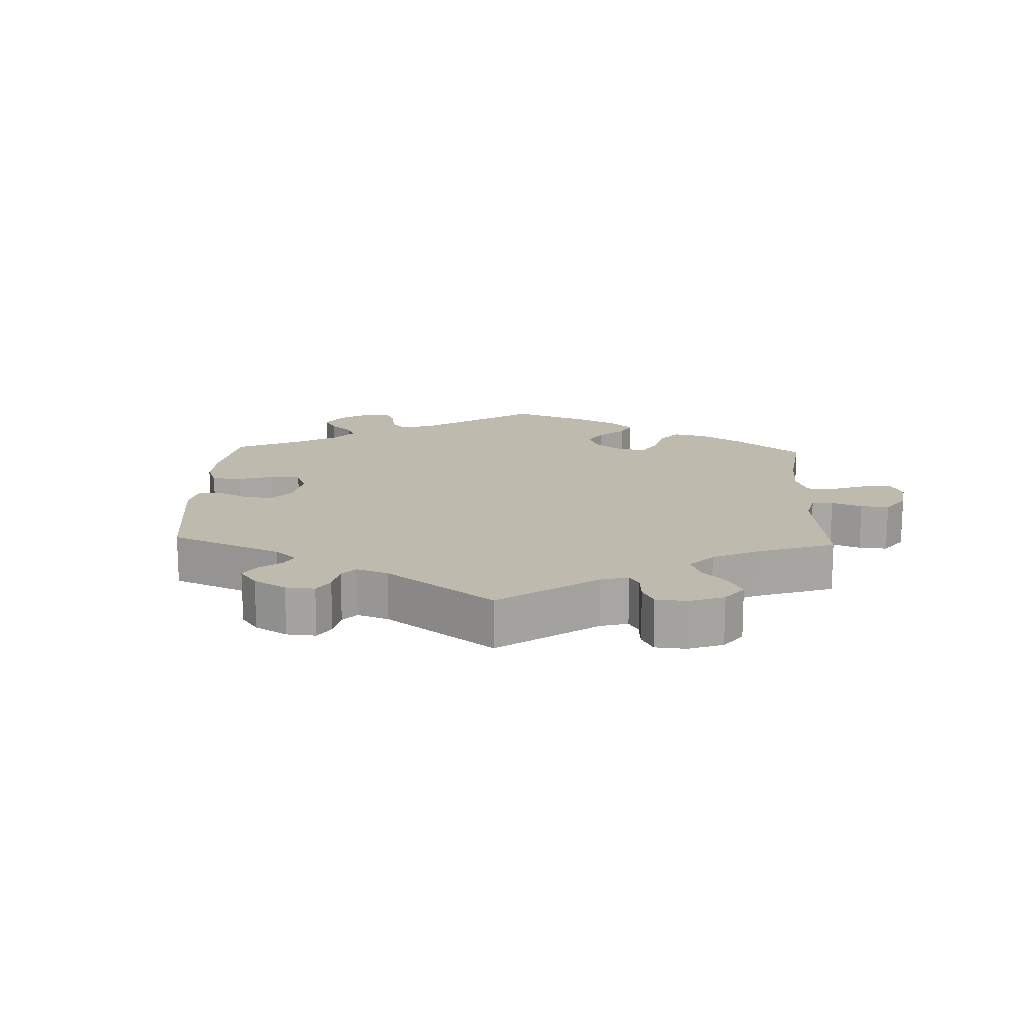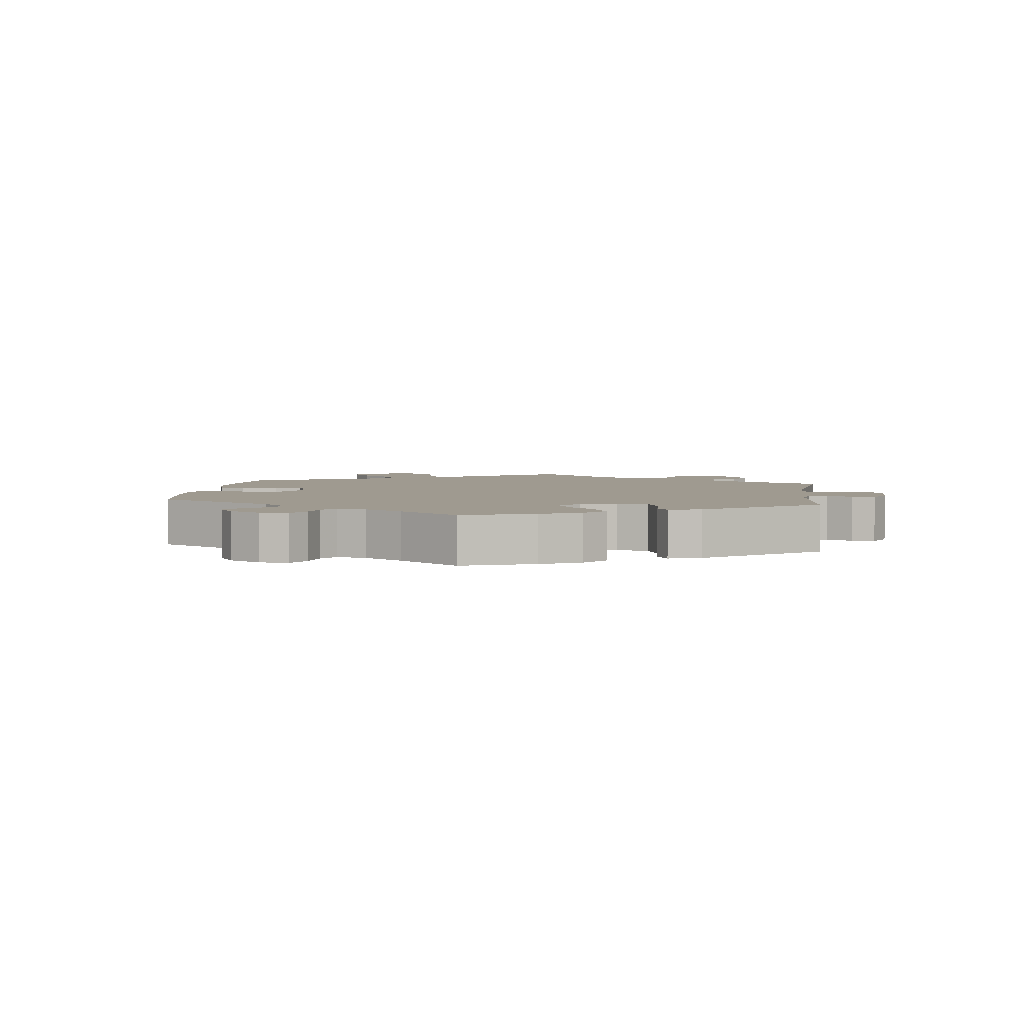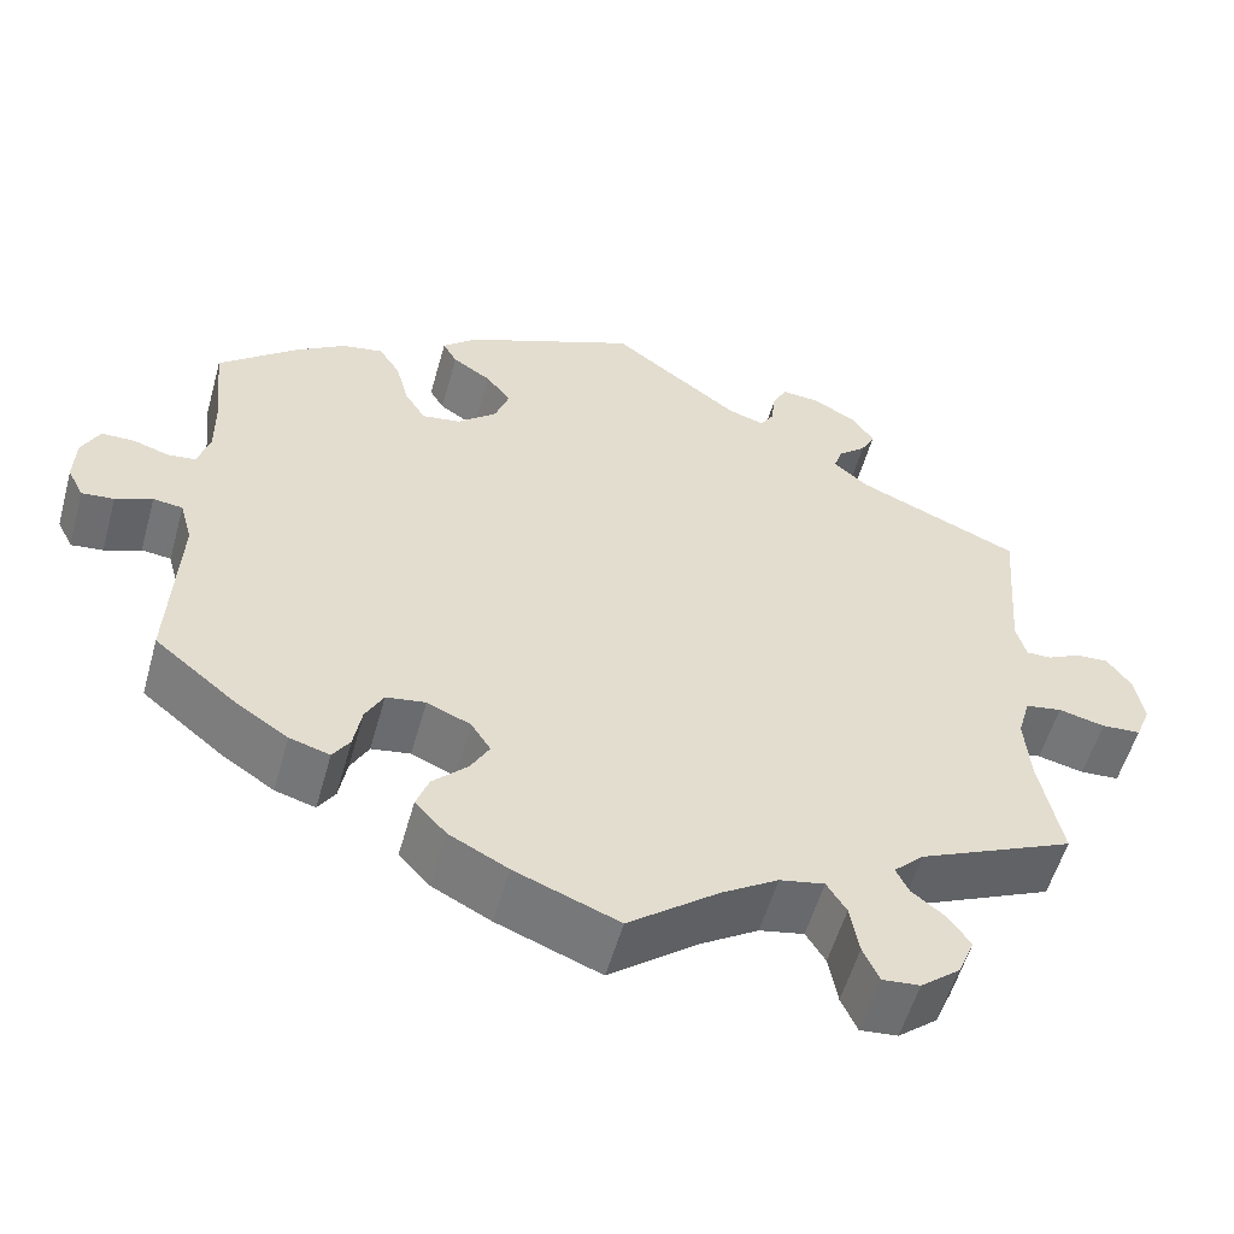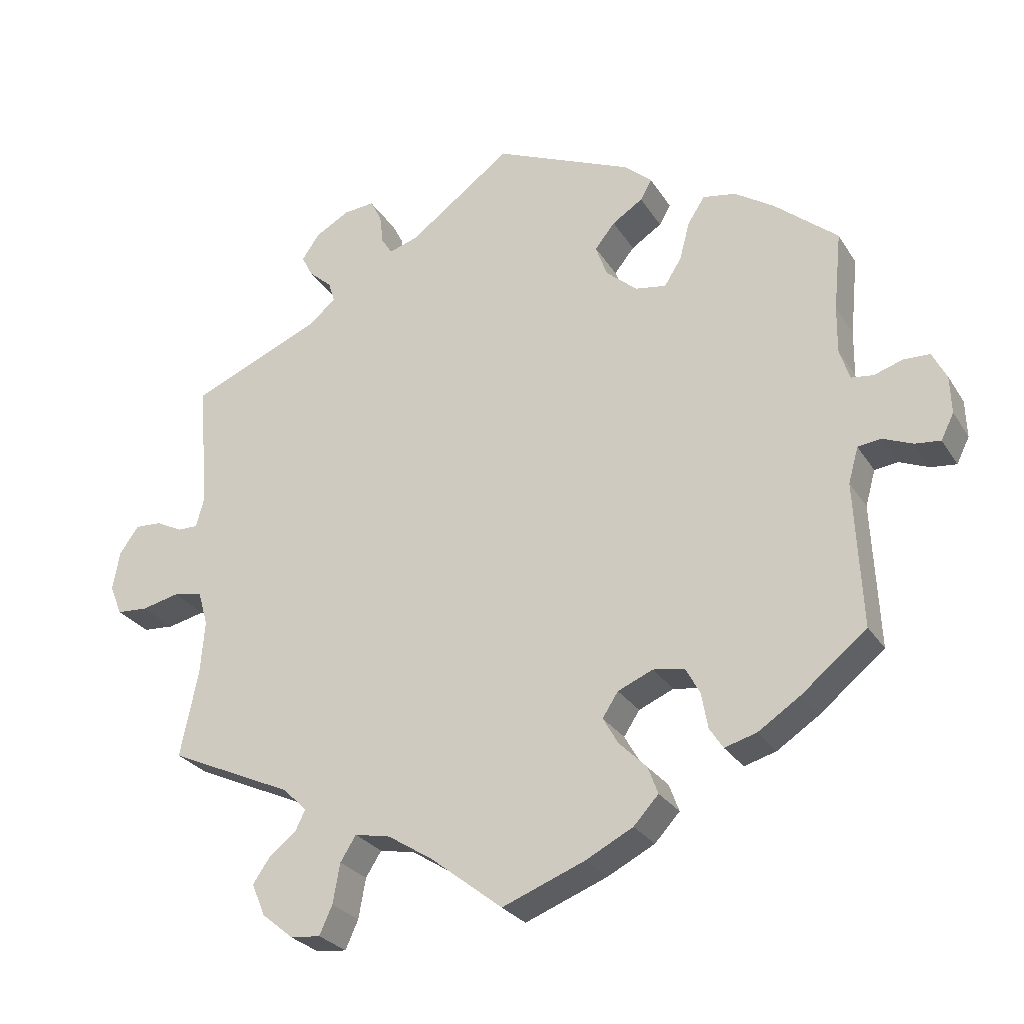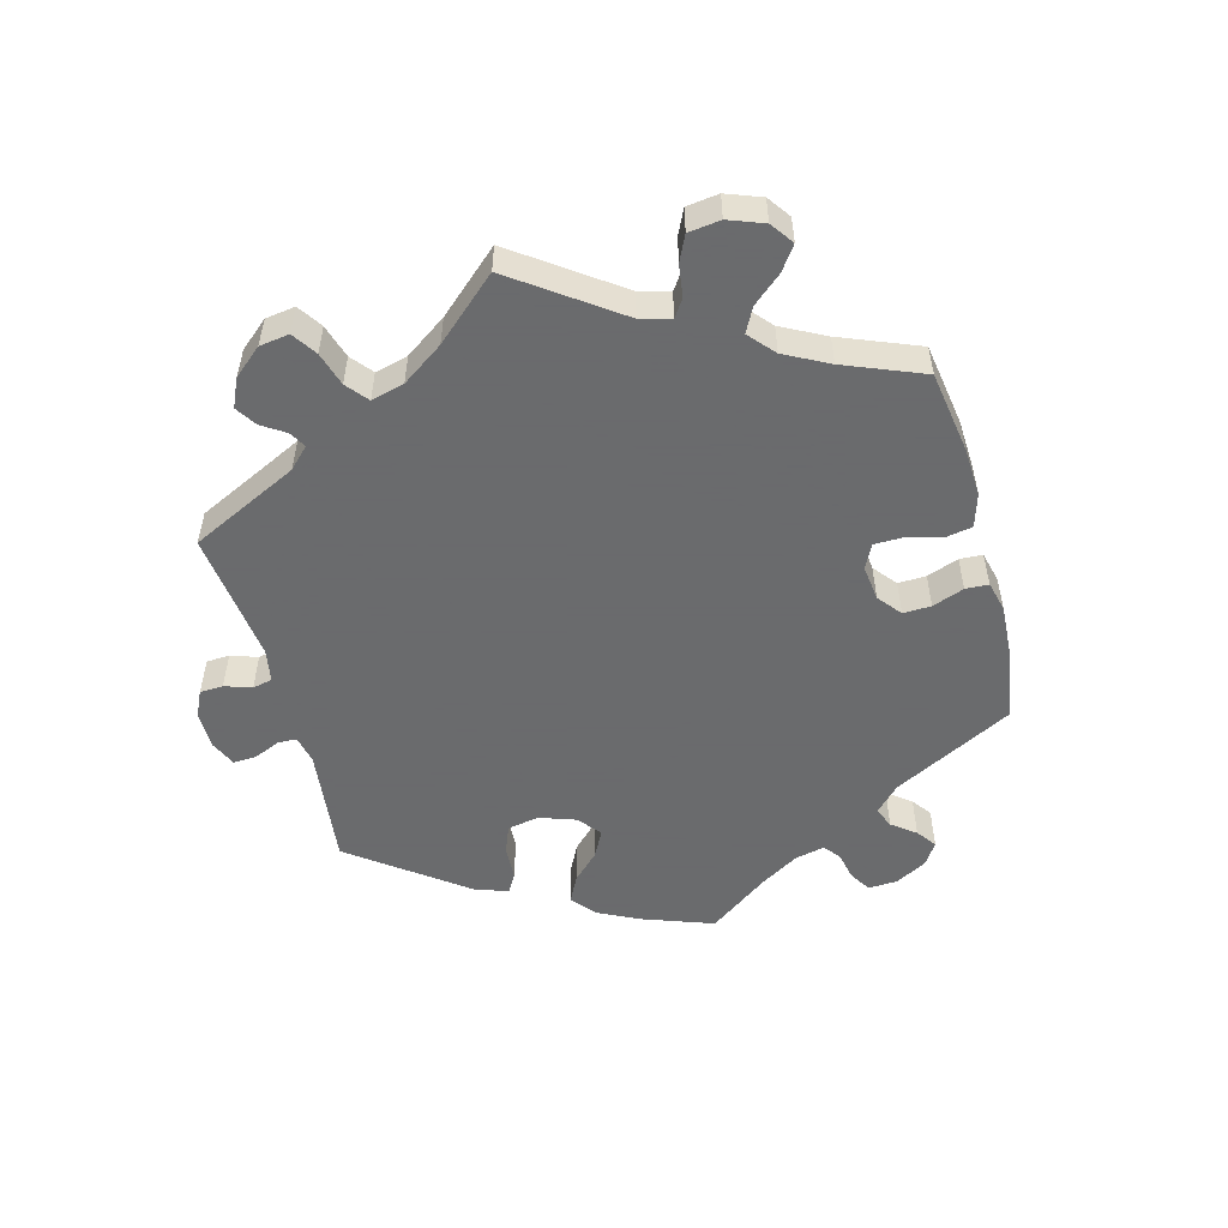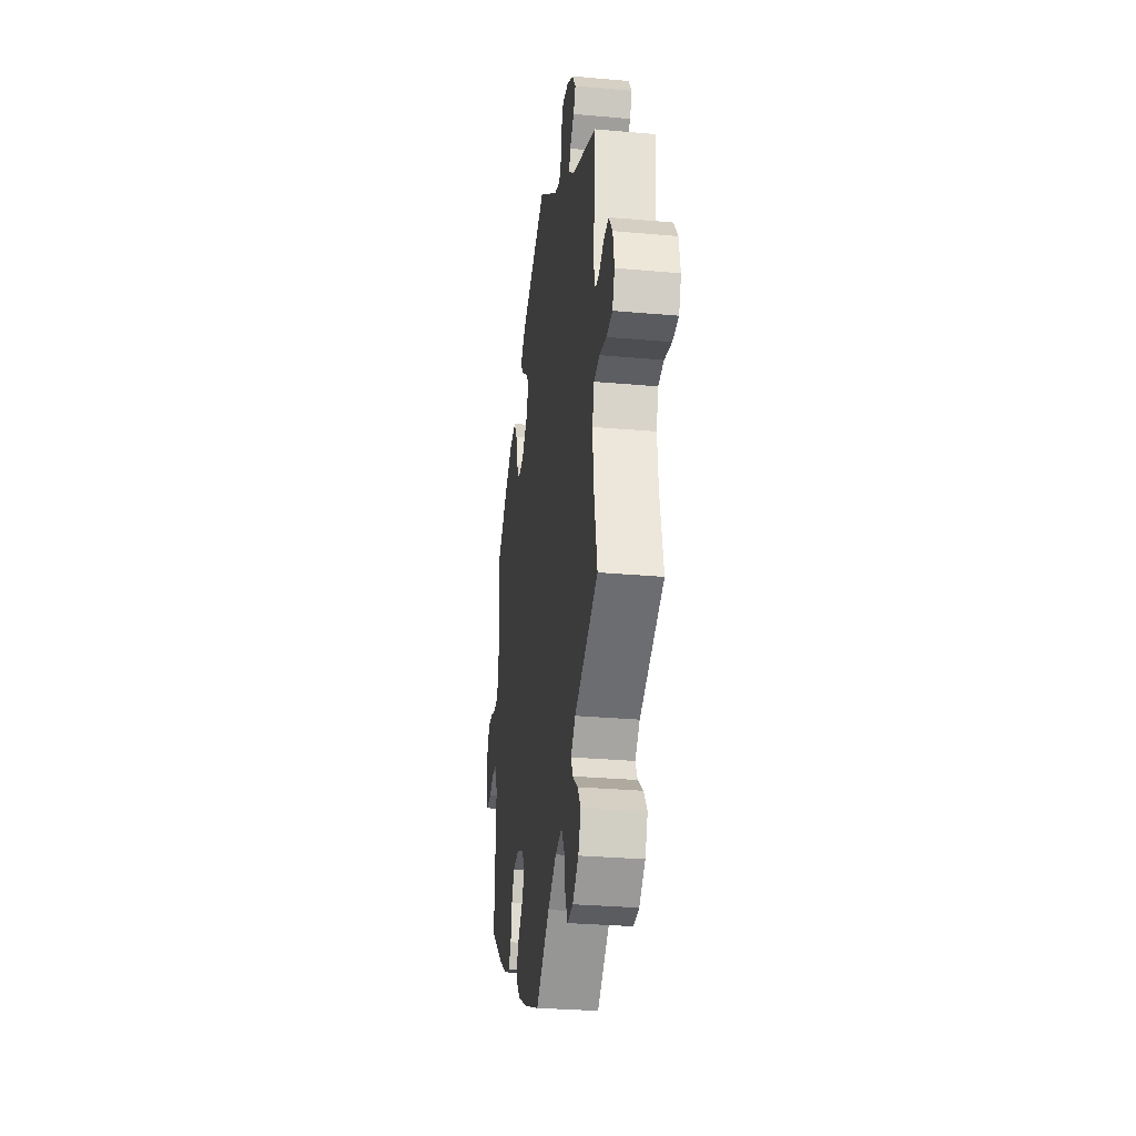
<metadata>
{"format":"obj","ext":"obj","renderer":"f3d","projection":"perspective","resolution":1024,"background":"white","views":[{"elev":15.7,"azim":62.3,"up":"+Y"},{"elev":3.9,"azim":-52.6,"up":"+Y"},{"elev":-55.4,"azim":-15.6,"up":"+Z"},{"elev":-27.1,"azim":-154.4,"up":"+Z"},{"elev":-53.2,"azim":135.2,"up":"+Y"},{"elev":-29.5,"azim":82.5,"up":"+Z"}]}
</metadata>
<code>
v 0.487 0.07 0.11
v 0.498 0.07 0.069
v 0.526 0.07 0.069
v 0.564 0.07 0.088
v 0.601 0.07 0.09
v 0.628 0.07 0.052
v 0.638 0.07 -0.003
v 0.621 0.07 -0.045
v 0.577 0.07 -0.048
v 0.525 0.07 -0.036
v 0.484 0.07 -0.043
v 0.47 0.07 -0.092
v 0.476 0.07 -0.167
v 0.501 0.07 -0.289
v 0.327 0.07 -0.368
v 0.293 0.07 -0.401
v 0.307 0.07 -0.43
v 0.345 0.07 -0.46
v 0.369 0.07 -0.495
v 0.35 0.07 -0.54
v 0.306 0.07 -0.576
v 0.264 0.07 -0.58
v 0.246 0.07 -0.54
v 0.236 0.07 -0.484
v 0.214 0.07 -0.449
v 0.164 0.07 -0.459
v 0.101 0.07 -0.499
v 0 0.07 -0.578
v -0.116 0.07 -0.533
v -0.182 0.07 -0.499
v -0.217 0.07 -0.461
v -0.203 0.07 -0.423
v -0.164 0.07 -0.384
v -0.143 0.07 -0.347
v -0.165 0.07 -0.313
v -0.214 0.07 -0.292
v -0.258 0.07 -0.299
v -0.278 0.07 -0.336
v -0.287 0.07 -0.386
v -0.306 0.07 -0.415
v -0.351 0.07 -0.402
v -0.41 0.07 -0.363
v -0.501 0.07 -0.289
v -0.491 0.07 -0.086
v -0.505 0.07 -0.036
v -0.538 0.07 -0.032
v -0.579 0.07 -0.049
v -0.615 0.07 -0.053
v -0.633 0.07 -0.017
v -0.631 0.07 0.036
v -0.611 0.07 0.075
v -0.574 0.07 0.076
v -0.534 0.07 0.063
v -0.503 0.07 0.067
v -0.489 0.07 0.111
v -0.49 0.07 0.177
v -0.501 0.07 0.288
v -0.413 0.07 0.362
v -0.357 0.07 0.399
v -0.311 0.07 0.407
v -0.287 0.07 0.37
v -0.273 0.07 0.316
v -0.249 0.07 0.278
v -0.206 0.07 0.285
v -0.162 0.07 0.323
v -0.146 0.07 0.368
v -0.174 0.07 0.403
v -0.217 0.07 0.431
v -0.233 0.07 0.459
v -0.195 0.07 0.493
v 0 0.07 0.577
v 0.144 0.07 0.47
v 0.185 0.07 0.457
v 0.2 0.07 0.481
v 0.205 0.07 0.523
v 0.221 0.07 0.554
v 0.264 0.07 0.55
v 0.312 0.07 0.523
v 0.337 0.07 0.487
v 0.321 0.07 0.456
v 0.289 0.07 0.428
v 0.28 0.07 0.399
v 0.318 0.07 0.367
v 0.501 0.07 0.289
v 0.487 0 0.11
v 0.498 0 0.069
v 0.526 0 0.069
v 0.564 0 0.088
v 0.601 0 0.09
v 0.628 0 0.052
v 0.638 0 -0.003
v 0.621 0 -0.045
v 0.577 0 -0.048
v 0.525 0 -0.036
v 0.484 0 -0.043
v 0.47 0 -0.092
v 0.476 0 -0.167
v 0.501 0 -0.289
v 0.327 0 -0.368
v 0.293 0 -0.401
v 0.307 0 -0.43
v 0.345 0 -0.46
v 0.369 0 -0.495
v 0.35 0 -0.54
v 0.306 0 -0.576
v 0.264 0 -0.58
v 0.246 0 -0.54
v 0.236 0 -0.484
v 0.214 0 -0.449
v 0.164 0 -0.459
v 0.101 0 -0.499
v 0 0 -0.578
v -0.116 0 -0.533
v -0.182 0 -0.499
v -0.217 0 -0.461
v -0.203 0 -0.423
v -0.164 0 -0.384
v -0.143 0 -0.347
v -0.165 0 -0.313
v -0.214 0 -0.292
v -0.258 0 -0.299
v -0.278 0 -0.336
v -0.287 0 -0.386
v -0.306 0 -0.415
v -0.351 0 -0.402
v -0.41 0 -0.363
v -0.501 0 -0.289
v -0.491 0 -0.086
v -0.505 0 -0.036
v -0.538 0 -0.032
v -0.579 0 -0.049
v -0.615 0 -0.053
v -0.633 0 -0.017
v -0.631 0 0.036
v -0.611 0 0.075
v -0.574 0 0.076
v -0.534 0 0.063
v -0.503 0 0.067
v -0.489 0 0.111
v -0.49 0 0.177
v -0.501 0 0.288
v -0.413 0 0.362
v -0.357 0 0.399
v -0.311 0 0.407
v -0.287 0 0.37
v -0.273 0 0.316
v -0.249 0 0.278
v -0.206 0 0.285
v -0.162 0 0.323
v -0.146 0 0.368
v -0.174 0 0.403
v -0.217 0 0.431
v -0.233 0 0.459
v -0.195 0 0.493
v 0 0 0.577
v 0.144 0 0.47
v 0.185 0 0.457
v 0.2 0 0.481
v 0.205 0 0.523
v 0.221 0 0.554
v 0.264 0 0.55
v 0.312 0 0.523
v 0.337 0 0.487
v 0.321 0 0.456
v 0.289 0 0.428
v 0.28 0 0.399
v 0.318 0 0.367
v 0.501 0 0.289
f 83 84 1
f 82 83 1 2
f 78 79 80 81
f 78 81 82
f 77 78 82
f 74 75 76 77
f 73 74 77 82
f 72 73 82 2
f 70 71 72 2
f 67 68 69 70
f 66 67 70 2
f 59 60 61 62
f 59 62 63
f 56 57 58 59
f 55 56 59 63
f 54 55 63 64
f 50 51 52 53
f 50 53 54
f 49 50 54
f 46 47 48 49
f 45 46 49 54
f 44 45 54 64
f 38 39 40 41
f 37 38 41 42
f 30 31 32 33
f 30 33 34
f 27 28 29 30
f 26 27 30 34
f 25 26 34 35
f 21 22 23 24
f 21 24 25
f 20 21 25
f 17 18 19 20
f 16 17 20 25
f 15 16 25 35
f 13 14 15 35
f 7 8 9 10
f 7 10 11
f 6 7 11
f 3 4 5 6
f 2 3 6 11
f 65 66 2 11
f 37 42 43 44
f 36 37 44 64
f 12 13 35 36
f 36 64 65
f 11 12 36 65
f 85 168 167
f 86 85 167 166
f 165 164 163 162
f 166 165 162
f 166 162 161
f 161 160 159 158
f 166 161 158 157
f 86 166 157 156
f 86 156 155 154
f 154 153 152 151
f 86 154 151 150
f 146 145 144 143
f 147 146 143
f 143 142 141 140
f 147 143 140 139
f 148 147 139 138
f 137 136 135 134
f 138 137 134
f 138 134 133
f 133 132 131 130
f 138 133 130 129
f 148 138 129 128
f 125 124 123 122
f 126 125 122 121
f 117 116 115 114
f 118 117 114
f 114 113 112 111
f 118 114 111 110
f 119 118 110 109
f 108 107 106 105
f 109 108 105
f 109 105 104
f 104 103 102 101
f 109 104 101 100
f 119 109 100 99
f 119 99 98 97
f 94 93 92 91
f 95 94 91
f 95 91 90
f 90 89 88 87
f 95 90 87 86
f 95 86 150 149
f 128 127 126 121
f 148 128 121 120
f 120 119 97 96
f 149 148 120
f 149 120 96 95
f 1 85 86 2
f 2 86 87 3
f 3 87 88 4
f 4 88 89 5
f 5 89 90 6
f 6 90 91 7
f 7 91 92 8
f 8 92 93 9
f 9 93 94 10
f 10 94 95 11
f 11 95 96 12
f 12 96 97 13
f 13 97 98 14
f 14 98 99 15
f 15 99 100 16
f 16 100 101 17
f 17 101 102 18
f 18 102 103 19
f 19 103 104 20
f 20 104 105 21
f 21 105 106 22
f 22 106 107 23
f 23 107 108 24
f 24 108 109 25
f 25 109 110 26
f 26 110 111 27
f 27 111 112 28
f 28 112 113 29
f 29 113 114 30
f 30 114 115 31
f 31 115 116 32
f 32 116 117 33
f 33 117 118 34
f 34 118 119 35
f 35 119 120 36
f 36 120 121 37
f 37 121 122 38
f 38 122 123 39
f 39 123 124 40
f 40 124 125 41
f 41 125 126 42
f 42 126 127 43
f 43 127 128 44
f 44 128 129 45
f 45 129 130 46
f 46 130 131 47
f 47 131 132 48
f 48 132 133 49
f 49 133 134 50
f 50 134 135 51
f 51 135 136 52
f 52 136 137 53
f 53 137 138 54
f 54 138 139 55
f 55 139 140 56
f 56 140 141 57
f 57 141 142 58
f 58 142 143 59
f 59 143 144 60
f 60 144 145 61
f 61 145 146 62
f 62 146 147 63
f 63 147 148 64
f 64 148 149 65
f 65 149 150 66
f 66 150 151 67
f 67 151 152 68
f 68 152 153 69
f 69 153 154 70
f 70 154 155 71
f 71 155 156 72
f 72 156 157 73
f 73 157 158 74
f 74 158 159 75
f 75 159 160 76
f 76 160 161 77
f 77 161 162 78
f 78 162 163 79
f 79 163 164 80
f 80 164 165 81
f 81 165 166 82
f 82 166 167 83
f 83 167 168 84
f 84 168 85 1

</code>
